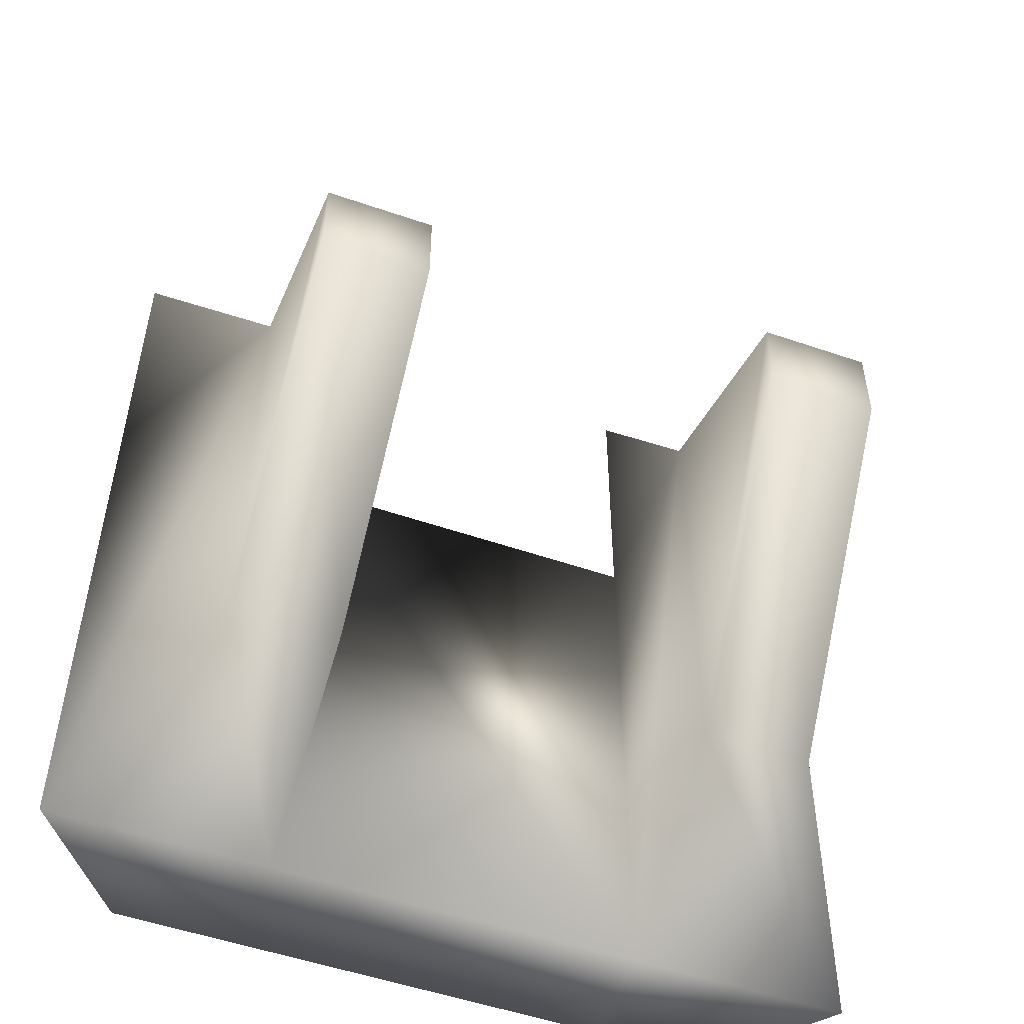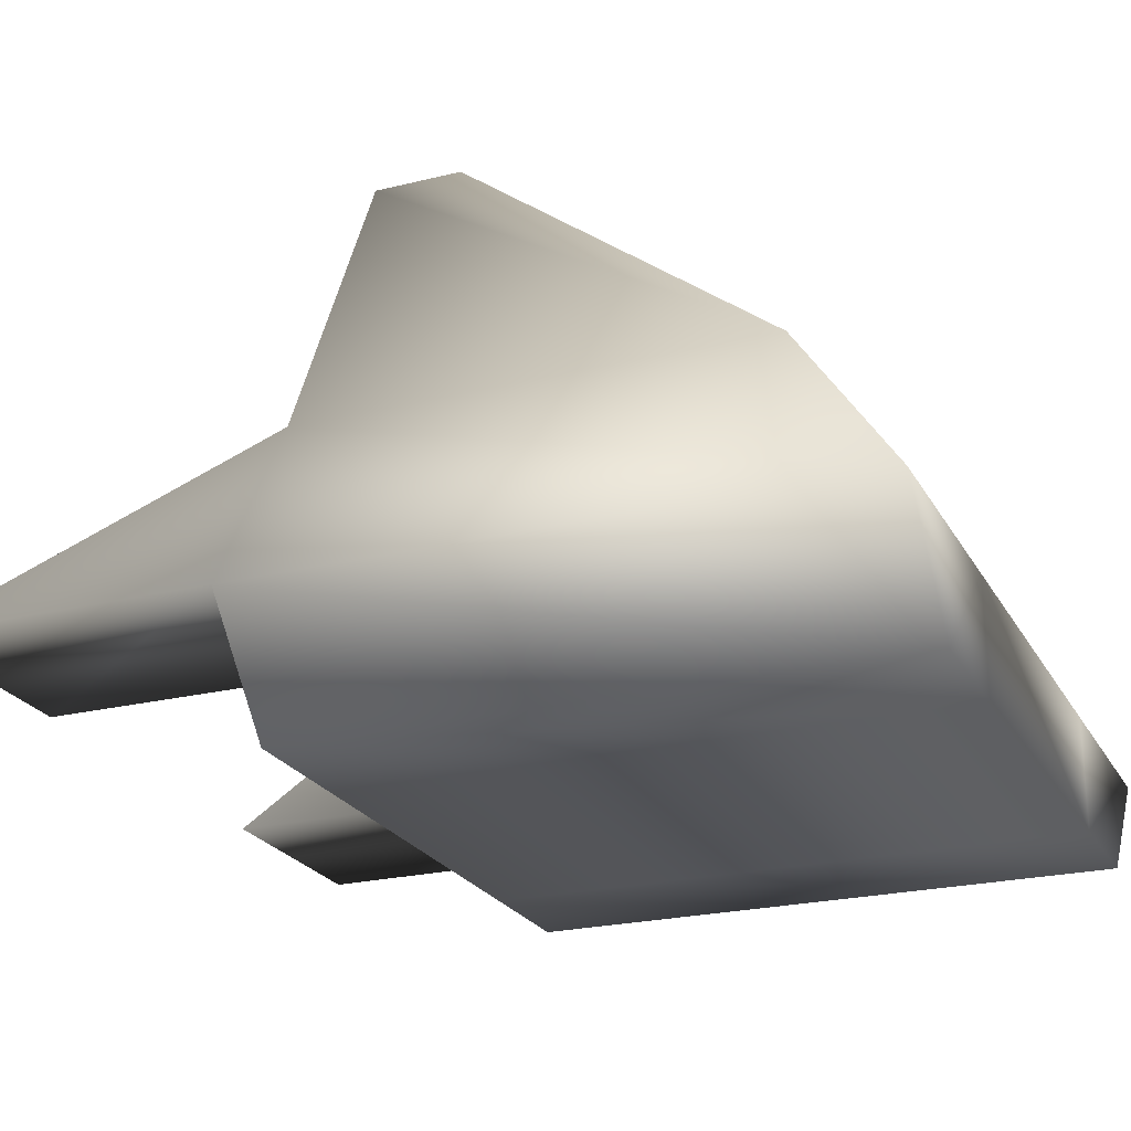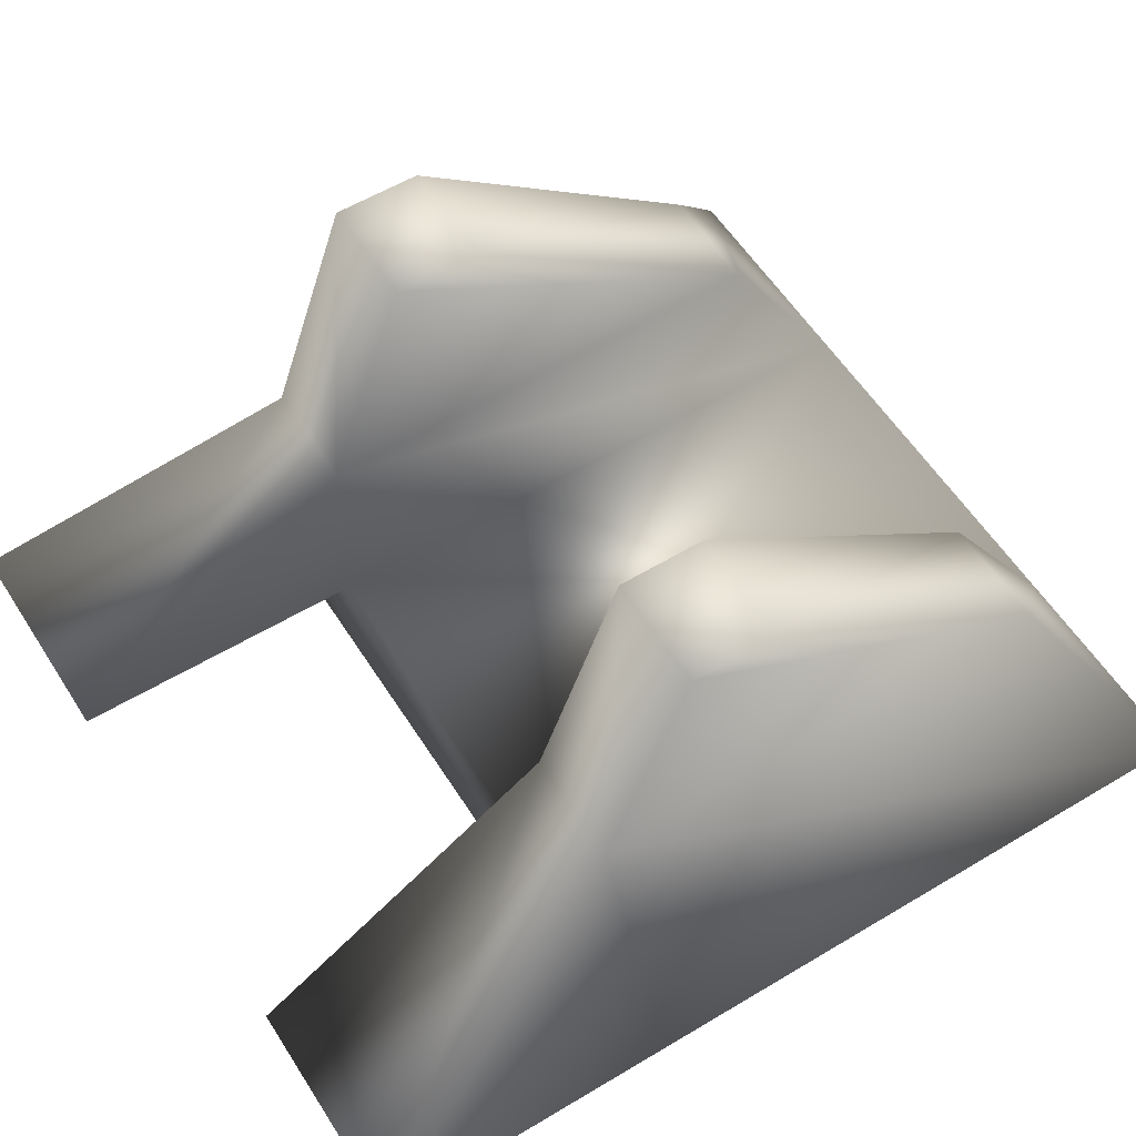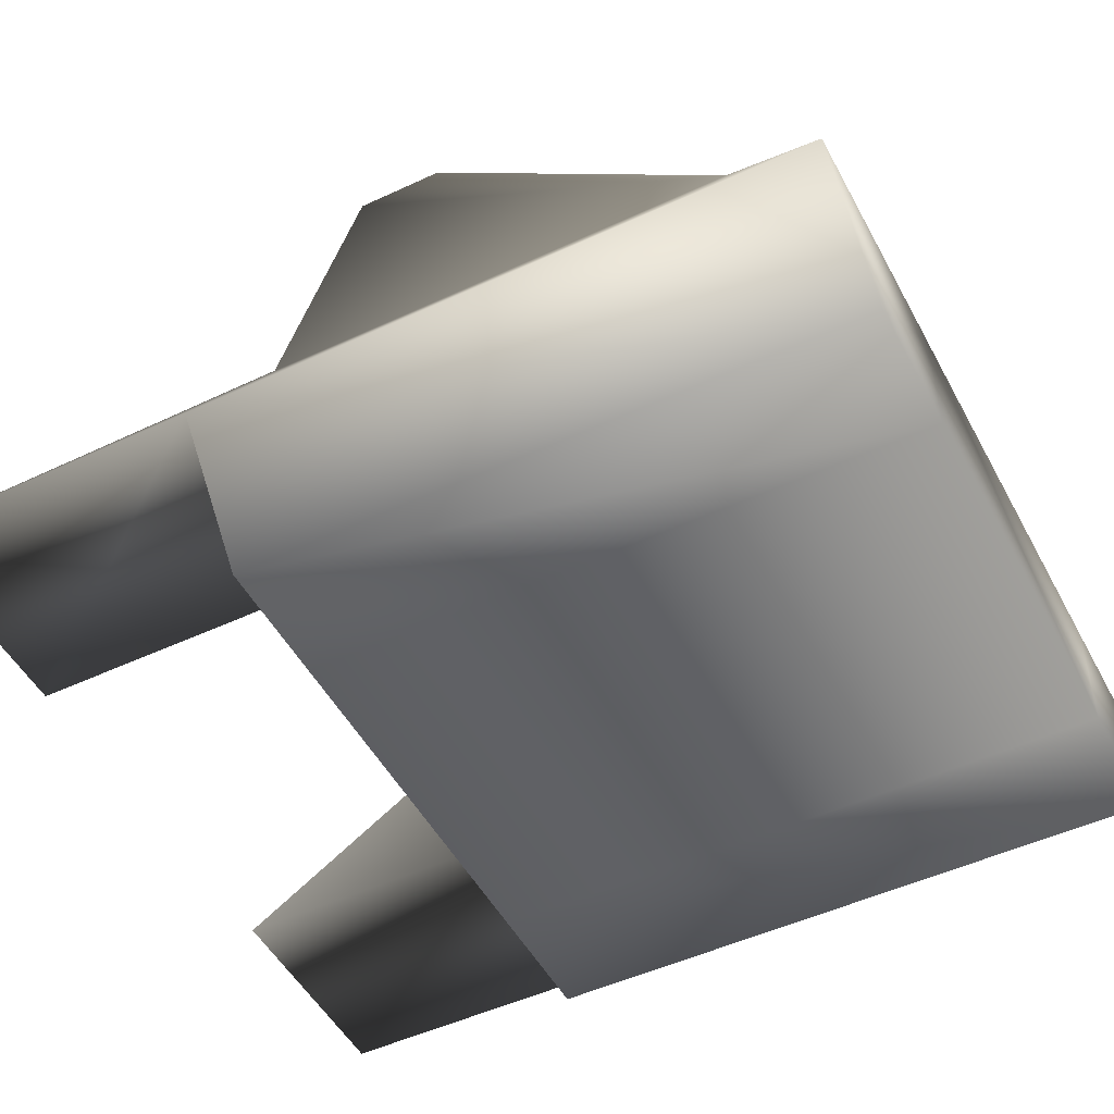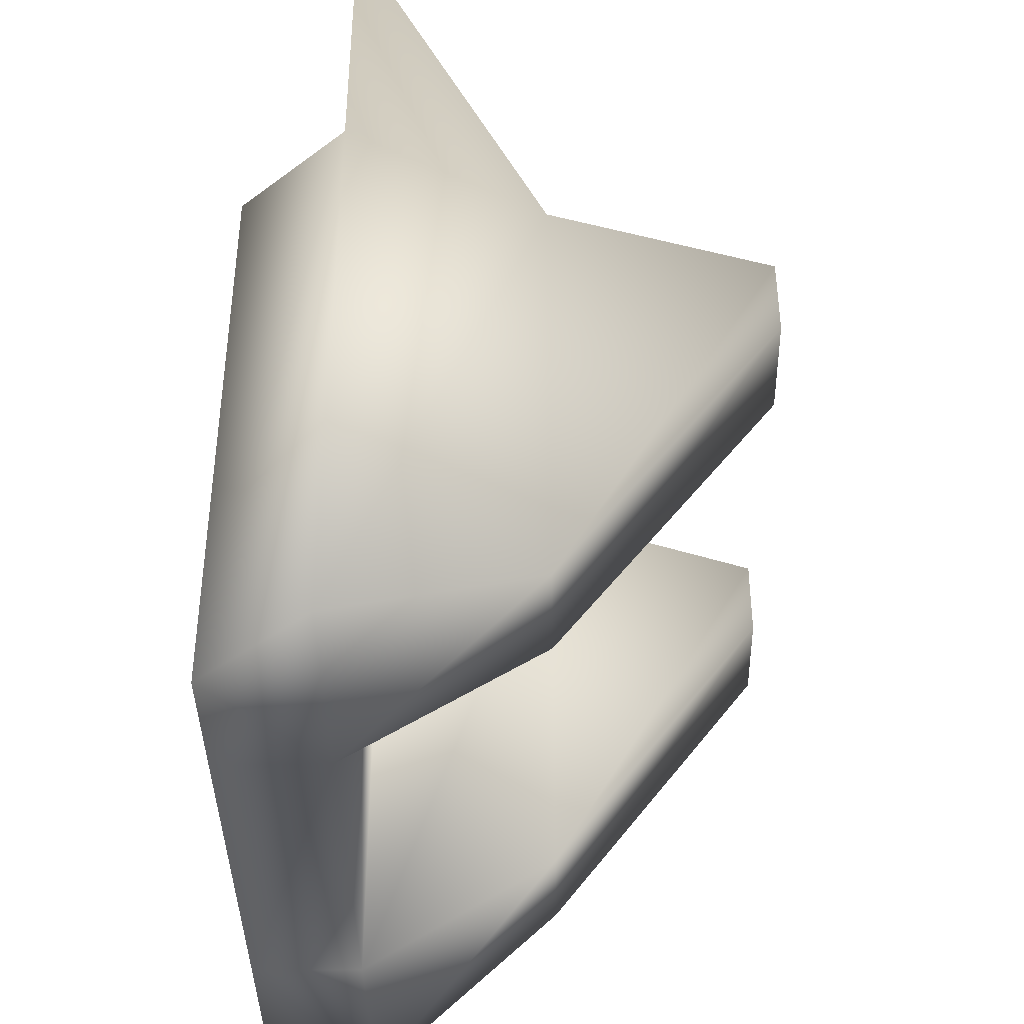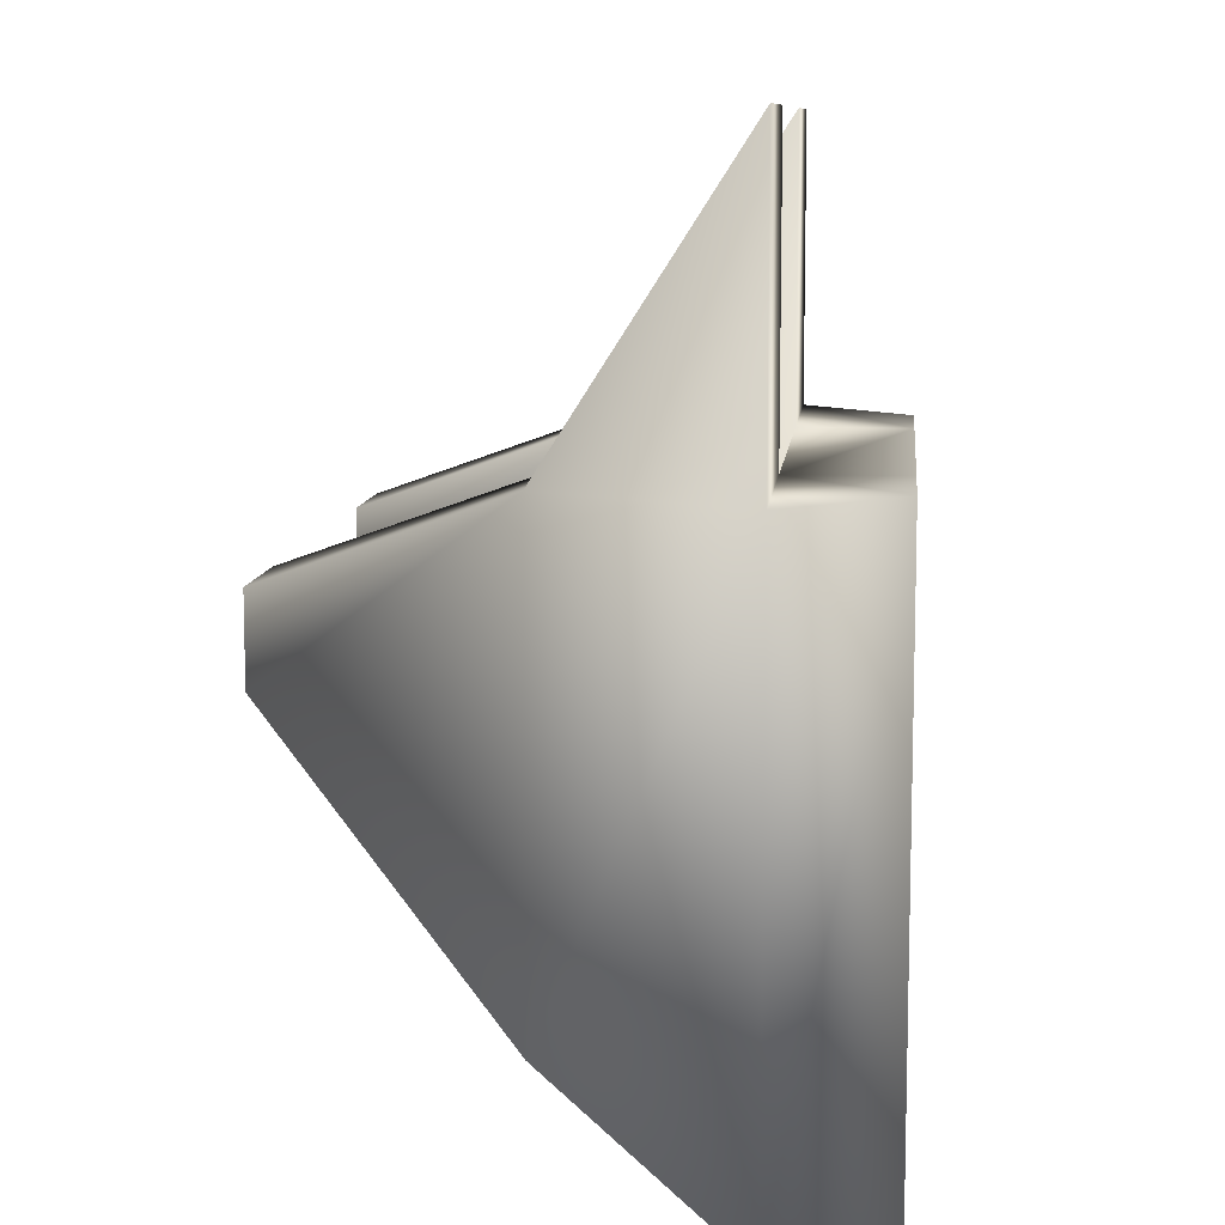
<metadata>
{"format":"obj","ext":"obj","renderer":"f3d","projection":"perspective","resolution":1024,"background":"white","views":[{"elev":-52.6,"azim":159.7,"up":"+Z"},{"elev":-23.4,"azim":112.5,"up":"+Y"},{"elev":56.8,"azim":57.9,"up":"+Y"},{"elev":-49.6,"azim":117.3,"up":"+Y"},{"elev":-40.0,"azim":91.2,"up":"+Z"},{"elev":9.7,"azim":-84.3,"up":"+Z"}]}
</metadata>
<code>
o Box01_sep4
v -1.658 4.697 3.055
v 1.66 4.697 3.055
v -1.658 4.697 -2.267
v 1.66 4.697 -2.267
v -1.658 5.697 3.055
v 1.66 5.697 3.055
v -1.658 5.697 -2.267
v 1.66 5.697 -2.267
v -2.777 4.697 3.055
v 2.779 4.697 3.055
v -2.777 4.697 -2.267
v 2.779 4.697 -2.267
v -3.648 5.697 3.055
v 3.65 5.697 3.055
v -3.648 5.697 -2.267
v 3.65 5.697 -2.267
v -1.658 7.458 3.035
v 1.66 7.458 3.035
v -1.658 7.458 -1.147
v 1.66 7.458 -1.147
v -2.639 7.458 3.035
v 2.641 7.458 3.035
v -2.639 7.458 -1.147
v 2.641 7.458 -1.147
v -1.658 5.697 5.716
v 1.66 5.697 5.716
v -3.648 5.697 5.716
v 3.65 5.697 5.716
v -1.658 9.478 2.316
v 1.66 9.478 2.316
v -1.658 9.478 1.55
v 1.66 9.478 1.55
v -2.639 9.478 2.316
v 2.641 9.478 2.316
v -2.639 9.478 1.55
v 2.641 9.478 1.55
g Box01_sep4_1 - Default
f 1 3 4 2
f 1 9 11 3
f 2 6 5 1
f 2 10 14 6
f 3 7 8 4
f 3 11 15 7
f 4 12 10 2
f 5 13 9 1
f 5 25 27 13
f 6 8 7 5
f 6 18 20 8
f 6 26 18
f 7 19 17 5
f 8 16 12 4
f 8 20 24 16
f 9 13 15 11
f 12 16 14 10
f 13 21 23 15
f 13 27 21
f 14 28 26 6
f 15 23 19 7
f 16 24 22 14
f 17 25 5
f 17 29 33 21
f 18 26 28 22
f 18 30 32 20
f 19 31 29 17
f 20 32 36 24
f 21 27 25 17
f 21 33 35 23
f 22 28 14
f 22 34 30 18
f 23 35 31 19
f 24 36 34 22
f 30 34 36 32
f 31 35 33 29

</code>
